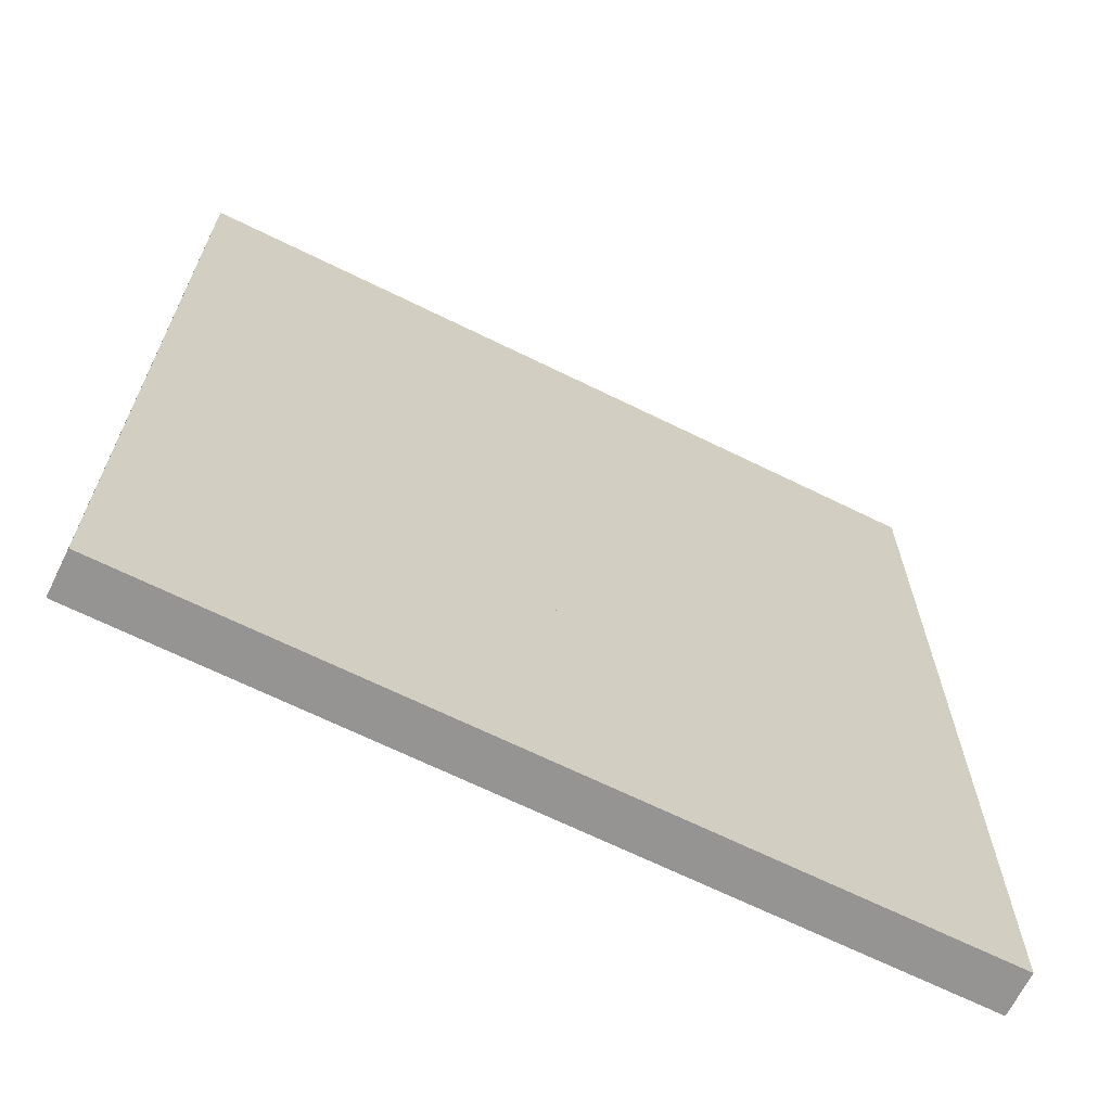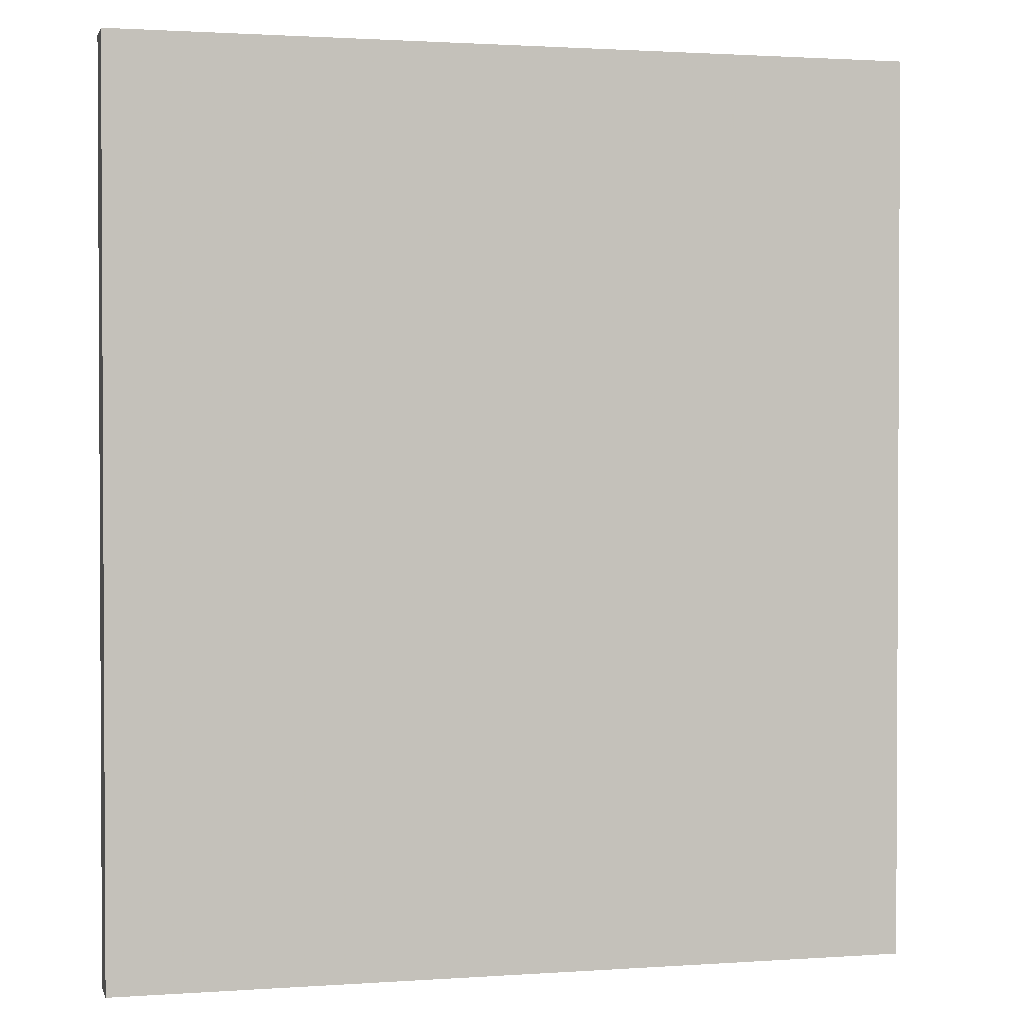
<metadata>
{"format":"obj","ext":"obj","renderer":"f3d","projection":"perspective","resolution":1024,"background":"white","views":[{"elev":-67.2,"azim":-26.3,"up":"+Z"},{"elev":1.6,"azim":165.9,"up":"+Z"}]}
</metadata>
<code>
v -1.824 121.1 0
v -1.824 125.8 99.81
v -1.824 125.8 0
v -1.824 125.8 99.81
v -1.824 121.1 0
v -1.824 121.1 99.81
v -1.824 121.1 0
v 86.05 125.8 0
v 86.05 121.1 0
v 86.05 125.8 0
v -1.824 121.1 0
v -1.824 125.8 0
v 86.05 125.8 0
v -1.824 125.8 99.81
v 86.05 125.8 99.81
v -1.824 125.8 99.81
v 86.05 125.8 0
v -1.824 125.8 0
v 86.05 121.1 99.81
v 86.05 125.8 0
v 86.05 125.8 99.81
v 86.05 125.8 0
v 86.05 121.1 99.81
v 86.05 121.1 0
v 45.8 121.1 17.33
v 67.72 121.1 16.92
v 69.09 121.1 17.1
v 44.98 121.1 16.7
v 67.72 121.1 16.92
v 45.8 121.1 17.33
v 44.98 121.1 16.7
v 66.44 121.1 16.39
v 67.72 121.1 16.92
v 44.02 121.1 16.3
v 66.44 121.1 16.39
v 44.98 121.1 16.7
v 42.99 121.1 16.17
v 66.44 121.1 16.39
v 44.02 121.1 16.3
v 16.02 121.1 15.81
v 66.44 121.1 16.39
v 42.99 121.1 16.17
v 16.02 121.1 15.81
v 65.34 121.1 15.54
v 66.44 121.1 16.39
v 16.93 121.1 14.63
v 65.34 121.1 15.54
v 16.02 121.1 15.81
v 16.93 121.1 14.63
v 64.49 121.1 14.44
v 65.34 121.1 15.54
v 17.49 121.1 13.26
v 64.49 121.1 14.44
v 16.93 121.1 14.63
v 17.49 121.1 13.26
v 63.96 121.1 13.16
v 64.49 121.1 14.44
v 17.69 121.1 11.79
v 63.96 121.1 13.16
v 17.49 121.1 13.26
v 26.48 121.1 11.79
v 63.96 121.1 13.16
v 17.69 121.1 11.79
v 56.92 121.1 11.79
v 63.96 121.1 13.16
v 26.48 121.1 11.79
v 56.92 121.1 11.79
v 63.78 121.1 11.79
v 63.96 121.1 13.16
v 56.92 121.1 11.79
v 63.96 121.1 10.41
v 63.78 121.1 11.79
v 54.74 121.1 10.07
v 63.96 121.1 10.41
v 56.92 121.1 11.79
v 54.74 121.1 10.07
v 64.49 121.1 9.13
v 63.96 121.1 10.41
v 52.37 121.1 8.622
v 64.49 121.1 9.13
v 54.74 121.1 10.07
v 52.37 121.1 8.622
v 65.34 121.1 8.029
v 64.49 121.1 9.13
v 49.84 121.1 7.476
v 65.34 121.1 8.029
v 52.37 121.1 8.622
v 49.84 121.1 7.476
v 66.44 121.1 7.185
v 65.34 121.1 8.029
v 49.84 121.1 7.476
v 67.72 121.1 6.654
v 66.44 121.1 7.185
v 47.2 121.1 6.645
v 67.72 121.1 6.654
v 49.84 121.1 7.476
v 47.2 121.1 6.645
v 69.09 121.1 6.473
v 67.72 121.1 6.654
v 69.09 121.1 6.473
v 47.2 121.1 6.645
v 44.47 121.1 6.142
v 21.52 121.1 34.5
v 26.16 121.1 46.77
v 21.52 121.1 66.63
v 21.52 121.1 34.5
v 26.16 121.1 30.58
v 26.16 121.1 46.77
v 26.16 121.1 30.58
v 21.52 121.1 34.5
v 8.272 121.1 30.58
v 26.16 121.1 46.77
v 43.68 121.1 34.92
v 21.52 121.1 66.63
v 43.68 121.1 34.92
v 26.16 121.1 46.77
v 38.85 121.1 30.58
v 43.68 121.1 34.92
v 57.25 121.1 47.81
v 63.09 121.1 66.41
v 43.68 121.1 34.92
v 46.97 121.1 30.58
v 57.25 121.1 47.81
v 46.97 121.1 30.58
v 43.68 121.1 34.92
v 38.85 121.1 30.58
v 57.25 121.1 47.81
v 63.09 121.1 34.92
v 63.09 121.1 66.41
v 63.09 121.1 34.92
v 57.25 121.1 30.58
v 75.09 121.1 34.92
v 57.25 121.1 30.58
v 63.09 121.1 34.92
v 57.25 121.1 47.81
v 12 121.1 17.47
v 40.18 121.1 17.33
v 39.55 121.1 18.16
v 13.47 121.1 17.28
v 40.18 121.1 17.33
v 12 121.1 17.47
v 14.84 121.1 16.71
v 40.18 121.1 17.33
v 13.47 121.1 17.28
v 14.84 121.1 16.71
v 41 121.1 16.7
v 40.18 121.1 17.33
v 14.84 121.1 16.71
v 41.96 121.1 16.3
v 41 121.1 16.7
v 14.84 121.1 16.71
v 42.99 121.1 16.17
v 41.96 121.1 16.3
v 42.99 121.1 16.17
v 14.84 121.1 16.71
v 16.02 121.1 15.81
v 17.49 121.1 10.31
v 26.48 121.1 11.79
v 17.69 121.1 11.79
v 17.49 121.1 10.31
v 28.66 121.1 10.07
v 26.48 121.1 11.79
v 16.93 121.1 8.942
v 28.66 121.1 10.07
v 17.49 121.1 10.31
v 16.93 121.1 8.942
v 31.02 121.1 8.622
v 28.66 121.1 10.07
v 16.02 121.1 7.764
v 31.02 121.1 8.622
v 16.93 121.1 8.942
v 16.02 121.1 7.764
v 33.55 121.1 7.476
v 31.02 121.1 8.622
v 14.84 121.1 6.86
v 33.55 121.1 7.476
v 16.02 121.1 7.764
v 14.84 121.1 6.86
v 36.2 121.1 6.645
v 33.55 121.1 7.476
v 13.47 121.1 6.292
v 36.2 121.1 6.645
v 14.84 121.1 6.86
v 13.47 121.1 6.292
v 38.93 121.1 6.142
v 36.2 121.1 6.645
v 12 121.1 6.098
v 38.93 121.1 6.142
v 13.47 121.1 6.292
v 38.93 121.1 6.142
v 12 121.1 6.098
v 41.7 121.1 5.973
v 33.41 121.1 88.96
v 51.52 121.1 85.9
v 53.13 121.1 88.96
v 42.29 121.1 76.8
v 51.52 121.1 85.9
v 33.41 121.1 88.96
v 42.29 121.1 76.8
v 46.68 121.1 76.69
v 51.52 121.1 85.9
v 37.24 121.1 73.11
v 46.68 121.1 76.69
v 42.29 121.1 76.8
v 46.68 121.1 76.69
v 37.24 121.1 73.11
v 51.1 121.1 73.01
v 17.33 121.1 94.19
v 37.24 121.1 73.11
v 25.67 121.1 88.96
v 37.24 121.1 73.11
v 44.22 121.1 57.25
v 51.1 121.1 73.01
v 44.22 121.1 57.25
v 37.24 121.1 73.11
v 17.33 121.1 94.19
v -1.824 121.1 99.81
v 67.59 121.1 94.6
v 86.05 121.1 99.81
v -1.824 121.1 99.81
v 8.141 121.1 94.19
v 67.59 121.1 94.6
v -1.824 121.1 99.81
v 8.141 121.1 34.5
v 8.141 121.1 94.19
v 8.141 121.1 34.5
v 8.272 121.1 30.58
v 21.52 121.1 34.5
v -1.824 121.1 99.81
v 8.272 121.1 30.58
v 8.141 121.1 34.5
v -1.824 121.1 99.81
v 8.272 121.1 26.71
v 8.272 121.1 30.58
v 8.272 121.1 26.71
v 42.99 121.1 24.13
v 75.33 121.1 26.71
v 8.272 121.1 26.71
v 41.96 121.1 23.99
v 42.99 121.1 24.13
v 8.272 121.1 26.71
v 41 121.1 23.59
v 41.96 121.1 23.99
v 8.272 121.1 26.71
v 40.18 121.1 22.96
v 41 121.1 23.59
v 8.272 121.1 26.71
v 39.55 121.1 22.14
v 40.18 121.1 22.96
v 8.272 121.1 26.71
v 39.15 121.1 21.18
v 39.55 121.1 22.14
v 8.272 121.1 26.71
v 39.01 121.1 20.15
v 39.15 121.1 21.18
v 8.272 121.1 26.71
v 39.15 121.1 19.12
v 39.01 121.1 20.15
v 8.272 121.1 26.71
v 39.55 121.1 18.16
v 39.15 121.1 19.12
v 8.272 121.1 26.71
v 12 121.1 17.47
v 39.55 121.1 18.16
v 8.272 121.1 26.71
v 10.53 121.1 17.28
v 12 121.1 17.47
v 8.272 121.1 26.71
v 9.157 121.1 16.71
v 10.53 121.1 17.28
v -1.824 121.1 99.81
v 9.157 121.1 16.71
v 8.272 121.1 26.71
v -1.824 121.1 99.81
v 7.979 121.1 15.81
v 9.157 121.1 16.71
v -1.824 121.1 99.81
v 7.076 121.1 14.63
v 7.979 121.1 15.81
v -1.824 121.1 99.81
v 6.507 121.1 13.26
v 7.076 121.1 14.63
v -1.824 121.1 99.81
v 6.314 121.1 11.79
v 6.507 121.1 13.26
v 12 121.1 6.098
v -1.824 121.1 0
v 41.7 121.1 5.973
v 10.53 121.1 6.292
v -1.824 121.1 0
v 12 121.1 6.098
v 9.157 121.1 6.86
v -1.824 121.1 0
v 10.53 121.1 6.292
v 7.979 121.1 7.764
v -1.824 121.1 0
v 9.157 121.1 6.86
v 7.076 121.1 8.942
v -1.824 121.1 0
v 7.979 121.1 7.764
v 6.507 121.1 10.31
v -1.824 121.1 0
v 7.076 121.1 8.942
v 6.314 121.1 11.79
v -1.824 121.1 0
v 6.507 121.1 10.31
v -1.824 121.1 0
v 6.314 121.1 11.79
v -1.824 121.1 99.81
v 75.09 121.1 94.6
v 86.05 121.1 99.81
v 67.59 121.1 94.6
v 75.09 121.1 34.92
v 86.05 121.1 99.81
v 75.09 121.1 94.6
v 75.33 121.1 30.58
v 75.09 121.1 34.92
v 57.25 121.1 30.58
v 75.33 121.1 30.58
v 86.05 121.1 99.81
v 75.09 121.1 34.92
v 75.33 121.1 26.71
v 86.05 121.1 99.81
v 75.33 121.1 30.58
v 44.02 121.1 23.99
v 75.33 121.1 26.71
v 42.99 121.1 24.13
v 44.98 121.1 23.59
v 75.33 121.1 26.71
v 44.02 121.1 23.99
v 45.8 121.1 22.96
v 75.33 121.1 26.71
v 44.98 121.1 23.59
v 46.44 121.1 22.14
v 75.33 121.1 26.71
v 45.8 121.1 22.96
v 46.83 121.1 21.18
v 75.33 121.1 26.71
v 46.44 121.1 22.14
v 46.97 121.1 20.15
v 75.33 121.1 26.71
v 46.83 121.1 21.18
v 46.83 121.1 19.12
v 75.33 121.1 26.71
v 46.97 121.1 20.15
v 46.44 121.1 18.16
v 75.33 121.1 26.71
v 46.83 121.1 19.12
v 45.8 121.1 17.33
v 75.33 121.1 26.71
v 46.44 121.1 18.16
v 69.09 121.1 17.1
v 75.33 121.1 26.71
v 45.8 121.1 17.33
v 70.47 121.1 16.92
v 75.33 121.1 26.71
v 69.09 121.1 17.1
v 71.75 121.1 16.39
v 75.33 121.1 26.71
v 70.47 121.1 16.92
v 72.85 121.1 15.54
v 75.33 121.1 26.71
v 71.75 121.1 16.39
v 73.7 121.1 14.44
v 75.33 121.1 26.71
v 72.85 121.1 15.54
v 73.7 121.1 14.44
v 86.05 121.1 99.81
v 75.33 121.1 26.71
v 74.23 121.1 13.16
v 86.05 121.1 99.81
v 73.7 121.1 14.44
v 74.41 121.1 11.79
v 86.05 121.1 99.81
v 74.23 121.1 13.16
v 74.23 121.1 10.41
v 86.05 121.1 99.81
v 74.41 121.1 11.79
v 41.7 121.1 5.973
v 69.09 121.1 6.473
v 44.47 121.1 6.142
v -1.824 121.1 0
v 69.09 121.1 6.473
v 41.7 121.1 5.973
v 74.23 121.1 10.41
v 86.05 121.1 0
v 86.05 121.1 99.81
v 73.7 121.1 9.13
v 86.05 121.1 0
v 74.23 121.1 10.41
v 72.85 121.1 8.029
v 86.05 121.1 0
v 73.7 121.1 9.13
v 71.75 121.1 7.185
v 86.05 121.1 0
v 72.85 121.1 8.029
v 70.47 121.1 6.654
v 86.05 121.1 0
v 71.75 121.1 7.185
v 69.09 121.1 6.473
v 86.05 121.1 0
v 70.47 121.1 6.654
v 86.05 121.1 0
v 69.09 121.1 6.473
v -1.824 121.1 0
v 17.33 121.1 94.19
v 67.59 121.1 94.6
v 8.141 121.1 94.19
v 25.67 121.1 88.96
v 67.59 121.1 94.6
v 17.33 121.1 94.19
v 33.41 121.1 88.96
v 67.59 121.1 94.6
v 25.67 121.1 88.96
v 53.13 121.1 88.96
v 67.59 121.1 94.6
v 33.41 121.1 88.96
v 60.63 121.1 88.96
v 67.59 121.1 94.6
v 53.13 121.1 88.96
v 51.1 121.1 73.01
v 67.59 121.1 94.6
v 60.63 121.1 88.96
v 67.59 121.1 94.6
v 51.1 121.1 73.01
v 44.22 121.1 57.25
v -1.824 125.8 99.81
v 86.05 121.1 99.81
v 86.05 125.8 99.81
v 86.05 121.1 99.81
v -1.824 125.8 99.81
v -1.824 121.1 99.81
v 8.141 121.1 94.19
v 21.52 121.1 66.63
v 17.33 121.1 94.19
v 8.141 121.1 34.5
v 21.52 121.1 66.63
v 8.141 121.1 94.19
v 21.52 121.1 66.63
v 8.141 121.1 34.5
v 21.52 121.1 34.5
v 21.52 121.1 66.63
v 44.22 121.1 57.25
v 17.33 121.1 94.19
v 44.22 121.1 57.25
v 21.52 121.1 66.63
v 43.68 121.1 34.92
v 67.59 121.1 94.6
v 63.09 121.1 66.41
v 75.09 121.1 94.6
v 44.22 121.1 57.25
v 63.09 121.1 66.41
v 67.59 121.1 94.6
v 63.09 121.1 66.41
v 44.22 121.1 57.25
v 43.68 121.1 34.92
v 63.09 121.1 34.92
v 75.09 121.1 94.6
v 63.09 121.1 66.41
v 75.09 121.1 94.6
v 63.09 121.1 34.92
v 75.09 121.1 34.92
v 8.272 121.1 30.58
v 38.85 121.1 30.58
v 26.16 121.1 30.58
v 8.272 121.1 30.58
v 46.97 121.1 30.58
v 38.85 121.1 30.58
v 8.272 121.1 30.58
v 57.25 121.1 30.58
v 46.97 121.1 30.58
v 8.272 121.1 30.58
v 75.33 121.1 30.58
v 57.25 121.1 30.58
v 8.272 121.1 26.71
v 75.33 121.1 30.58
v 8.272 121.1 30.58
v 75.33 121.1 30.58
v 8.272 121.1 26.71
v 75.33 121.1 26.71
v 26.16 121.1 46.77
v 26.16 121.1 30.58
v 38.85 121.1 30.58
v 57.25 121.1 47.81
v 46.97 121.1 30.58
v 57.25 121.1 30.58
v 41.96 121.1 23.99
v 44.02 121.1 23.99
v 42.99 121.1 24.13
v 41.96 121.1 23.99
v 44.98 121.1 23.59
v 44.02 121.1 23.99
v 41 121.1 23.59
v 44.98 121.1 23.59
v 41.96 121.1 23.99
v 40.18 121.1 22.96
v 44.98 121.1 23.59
v 41 121.1 23.59
v 40.18 121.1 22.96
v 45.8 121.1 22.96
v 44.98 121.1 23.59
v 40.18 121.1 22.96
v 46.44 121.1 22.14
v 45.8 121.1 22.96
v 39.55 121.1 22.14
v 46.44 121.1 22.14
v 40.18 121.1 22.96
v 39.55 121.1 22.14
v 46.83 121.1 21.18
v 46.44 121.1 22.14
v 39.15 121.1 21.18
v 46.83 121.1 21.18
v 39.55 121.1 22.14
v 39.01 121.1 20.15
v 46.83 121.1 21.18
v 39.15 121.1 21.18
v 39.01 121.1 20.15
v 46.97 121.1 20.15
v 46.83 121.1 21.18
v 39.15 121.1 19.12
v 46.97 121.1 20.15
v 39.01 121.1 20.15
v 39.15 121.1 19.12
v 46.83 121.1 19.12
v 46.97 121.1 20.15
v 39.55 121.1 18.16
v 46.83 121.1 19.12
v 39.15 121.1 19.12
v 39.55 121.1 18.16
v 46.44 121.1 18.16
v 46.83 121.1 19.12
v 40.18 121.1 17.33
v 46.44 121.1 18.16
v 39.55 121.1 18.16
v 40.18 121.1 17.33
v 45.8 121.1 17.33
v 46.44 121.1 18.16
v 40.18 121.1 17.33
v 44.98 121.1 16.7
v 45.8 121.1 17.33
v 41 121.1 16.7
v 44.98 121.1 16.7
v 40.18 121.1 17.33
v 41.96 121.1 16.3
v 44.98 121.1 16.7
v 41 121.1 16.7
v 41.96 121.1 16.3
v 44.02 121.1 16.3
v 44.98 121.1 16.7
v 44.02 121.1 16.3
v 41.96 121.1 16.3
v 42.99 121.1 16.17
v 28.66 121.1 10.07
v 56.92 121.1 11.79
v 26.48 121.1 11.79
v 28.66 121.1 10.07
v 54.74 121.1 10.07
v 56.92 121.1 11.79
v 31.02 121.1 8.622
v 54.74 121.1 10.07
v 28.66 121.1 10.07
v 31.02 121.1 8.622
v 52.37 121.1 8.622
v 54.74 121.1 10.07
v 31.02 121.1 8.622
v 49.84 121.1 7.476
v 52.37 121.1 8.622
v 33.55 121.1 7.476
v 49.84 121.1 7.476
v 31.02 121.1 8.622
v 36.2 121.1 6.645
v 49.84 121.1 7.476
v 33.55 121.1 7.476
v 36.2 121.1 6.645
v 47.2 121.1 6.645
v 49.84 121.1 7.476
v 38.93 121.1 6.142
v 47.2 121.1 6.645
v 36.2 121.1 6.645
v 38.93 121.1 6.142
v 44.47 121.1 6.142
v 47.2 121.1 6.645
v 44.47 121.1 6.142
v 38.93 121.1 6.142
v 41.7 121.1 5.973
v 67.72 121.1 16.92
v 70.47 121.1 16.92
v 69.09 121.1 17.1
v 66.44 121.1 16.39
v 70.47 121.1 16.92
v 67.72 121.1 16.92
v 66.44 121.1 16.39
v 71.75 121.1 16.39
v 70.47 121.1 16.92
v 66.44 121.1 16.39
v 72.85 121.1 15.54
v 71.75 121.1 16.39
v 65.34 121.1 15.54
v 72.85 121.1 15.54
v 66.44 121.1 16.39
v 65.34 121.1 15.54
v 73.7 121.1 14.44
v 72.85 121.1 15.54
v 64.49 121.1 14.44
v 73.7 121.1 14.44
v 65.34 121.1 15.54
v 64.49 121.1 14.44
v 74.23 121.1 13.16
v 73.7 121.1 14.44
v 63.96 121.1 13.16
v 74.23 121.1 13.16
v 64.49 121.1 14.44
v 63.96 121.1 13.16
v 74.41 121.1 11.79
v 74.23 121.1 13.16
v 63.78 121.1 11.79
v 74.41 121.1 11.79
v 63.96 121.1 13.16
v 63.78 121.1 11.79
v 74.23 121.1 10.41
v 74.41 121.1 11.79
v 63.96 121.1 10.41
v 74.23 121.1 10.41
v 63.78 121.1 11.79
v 63.96 121.1 10.41
v 73.7 121.1 9.13
v 74.23 121.1 10.41
v 64.49 121.1 9.13
v 73.7 121.1 9.13
v 63.96 121.1 10.41
v 64.49 121.1 9.13
v 72.85 121.1 8.029
v 73.7 121.1 9.13
v 65.34 121.1 8.029
v 72.85 121.1 8.029
v 64.49 121.1 9.13
v 65.34 121.1 8.029
v 71.75 121.1 7.185
v 72.85 121.1 8.029
v 66.44 121.1 7.185
v 71.75 121.1 7.185
v 65.34 121.1 8.029
v 66.44 121.1 7.185
v 70.47 121.1 6.654
v 71.75 121.1 7.185
v 67.72 121.1 6.654
v 70.47 121.1 6.654
v 66.44 121.1 7.185
v 70.47 121.1 6.654
v 67.72 121.1 6.654
v 69.09 121.1 6.473
v 10.53 121.1 17.28
v 13.47 121.1 17.28
v 12 121.1 17.47
v 9.157 121.1 16.71
v 13.47 121.1 17.28
v 10.53 121.1 17.28
v 9.157 121.1 16.71
v 14.84 121.1 16.71
v 13.47 121.1 17.28
v 9.157 121.1 16.71
v 16.02 121.1 15.81
v 14.84 121.1 16.71
v 7.979 121.1 15.81
v 16.02 121.1 15.81
v 9.157 121.1 16.71
v 7.979 121.1 15.81
v 16.93 121.1 14.63
v 16.02 121.1 15.81
v 7.076 121.1 14.63
v 16.93 121.1 14.63
v 7.979 121.1 15.81
v 7.076 121.1 14.63
v 17.49 121.1 13.26
v 16.93 121.1 14.63
v 6.507 121.1 13.26
v 17.49 121.1 13.26
v 7.076 121.1 14.63
v 6.507 121.1 13.26
v 17.69 121.1 11.79
v 17.49 121.1 13.26
v 6.314 121.1 11.79
v 17.69 121.1 11.79
v 6.507 121.1 13.26
v 6.314 121.1 11.79
v 17.49 121.1 10.31
v 17.69 121.1 11.79
v 6.507 121.1 10.31
v 17.49 121.1 10.31
v 6.314 121.1 11.79
v 6.507 121.1 10.31
v 16.93 121.1 8.942
v 17.49 121.1 10.31
v 7.076 121.1 8.942
v 16.93 121.1 8.942
v 6.507 121.1 10.31
v 7.076 121.1 8.942
v 16.02 121.1 7.764
v 16.93 121.1 8.942
v 7.979 121.1 7.764
v 16.02 121.1 7.764
v 7.076 121.1 8.942
v 7.979 121.1 7.764
v 14.84 121.1 6.86
v 16.02 121.1 7.764
v 9.157 121.1 6.86
v 14.84 121.1 6.86
v 7.979 121.1 7.764
v 9.157 121.1 6.86
v 13.47 121.1 6.292
v 14.84 121.1 6.86
v 10.53 121.1 6.292
v 13.47 121.1 6.292
v 9.157 121.1 6.86
v 13.47 121.1 6.292
v 10.53 121.1 6.292
v 12 121.1 6.098
v 25.67 121.1 88.96
v 42.29 121.1 76.8
v 33.41 121.1 88.96
v 42.29 121.1 76.8
v 25.67 121.1 88.96
v 37.24 121.1 73.11
v 51.52 121.1 85.9
v 60.63 121.1 88.96
v 53.13 121.1 88.96
v 46.68 121.1 76.69
v 60.63 121.1 88.96
v 51.52 121.1 85.9
v 60.63 121.1 88.96
v 46.68 121.1 76.69
v 51.1 121.1 73.01
g super hero poster
f 1 2 3
f 4 5 6
f 7 8 9
f 10 11 12
f 13 14 15
f 16 17 18
f 19 20 21
f 22 23 24
f 25 26 27
f 28 29 30
f 31 32 33
f 34 35 36
f 37 38 39
f 40 41 42
f 43 44 45
f 46 47 48
f 49 50 51
f 52 53 54
f 55 56 57
f 58 59 60
f 61 62 63
f 64 65 66
f 67 68 69
f 70 71 72
f 73 74 75
f 76 77 78
f 79 80 81
f 82 83 84
f 85 86 87
f 88 89 90
f 91 92 93
f 94 95 96
f 97 98 99
f 100 101 102
f 103 104 105
f 106 107 108
f 109 110 111
f 112 113 114
f 115 116 117
f 118 119 120
f 121 122 123
f 124 125 126
f 127 128 129
f 130 131 132
f 133 134 135
f 136 137 138
f 139 140 141
f 142 143 144
f 145 146 147
f 148 149 150
f 151 152 153
f 154 155 156
f 157 158 159
f 160 161 162
f 163 164 165
f 166 167 168
f 169 170 171
f 172 173 174
f 175 176 177
f 178 179 180
f 181 182 183
f 184 185 186
f 187 188 189
f 190 191 192
f 193 194 195
f 196 197 198
f 199 200 201
f 202 203 204
f 205 206 207
f 208 209 210
f 211 212 213
f 214 215 216
f 217 218 219
f 220 221 222
f 223 224 225
f 226 227 228
f 229 230 231
f 232 233 234
f 235 236 237
f 238 239 240
f 241 242 243
f 244 245 246
f 247 248 249
f 250 251 252
f 253 254 255
f 256 257 258
f 259 260 261
f 262 263 264
f 265 266 267
f 268 269 270
f 271 272 273
f 274 275 276
f 277 278 279
f 280 281 282
f 283 284 285
f 286 287 288
f 289 290 291
f 292 293 294
f 295 296 297
f 298 299 300
f 301 302 303
f 304 305 306
f 307 308 309
f 310 311 312
f 313 314 315
f 316 317 318
f 319 320 321
f 322 323 324
f 325 326 327
f 328 329 330
f 331 332 333
f 334 335 336
f 337 338 339
f 340 341 342
f 343 344 345
f 346 347 348
f 349 350 351
f 352 353 354
f 355 356 357
f 358 359 360
f 361 362 363
f 364 365 366
f 367 368 369
f 370 371 372
f 373 374 375
f 376 377 378
f 379 380 381
f 382 383 384
f 385 386 387
f 388 389 390
f 391 392 393
f 394 395 396
f 397 398 399
f 400 401 402
f 403 404 405
f 406 407 408
f 409 410 411
f 412 413 414
f 415 416 417
f 418 419 420
f 421 422 423
f 424 425 426
f 427 428 429
f 430 431 432
f 433 434 435
f 436 437 438
f 439 440 441
f 442 443 444
f 445 446 447
f 448 449 450
f 451 452 453
f 454 455 456
f 457 458 459
f 460 461 462
f 463 464 465
f 466 467 468
f 469 470 471
f 472 473 474
f 475 476 477
f 478 479 480
f 481 482 483
f 484 485 486
f 487 488 489
f 490 491 492
f 493 494 495
f 496 497 498
f 499 500 501
f 502 503 504
f 505 506 507
f 508 509 510
f 511 512 513
f 514 515 516
f 517 518 519
f 520 521 522
f 523 524 525
f 526 527 528
f 529 530 531
f 532 533 534
f 535 536 537
f 538 539 540
f 541 542 543
f 544 545 546
f 547 548 549
f 550 551 552
f 553 554 555
f 556 557 558
f 559 560 561
f 562 563 564
f 565 566 567
f 568 569 570
f 571 572 573
f 574 575 576
f 577 578 579
f 580 581 582
f 583 584 585
f 586 587 588
f 589 590 591
f 592 593 594
f 595 596 597
f 598 599 600
f 601 602 603
f 604 605 606
f 607 608 609
f 610 611 612
f 613 614 615
f 616 617 618
f 619 620 621
f 622 623 624
f 625 626 627
f 628 629 630
f 631 632 633
f 634 635 636
f 637 638 639
f 640 641 642
f 643 644 645
f 646 647 648
f 649 650 651
f 652 653 654
f 655 656 657
f 658 659 660
f 661 662 663
f 664 665 666
f 667 668 669
f 670 671 672
f 673 674 675
f 676 677 678
f 679 680 681
f 682 683 684
f 685 686 687
f 688 689 690
f 691 692 693
f 694 695 696
f 697 698 699
f 700 701 702
f 703 704 705
f 706 707 708
f 709 710 711
f 712 713 714
f 715 716 717
f 718 719 720
f 721 722 723
f 724 725 726
f 727 728 729
f 730 731 732

</code>
